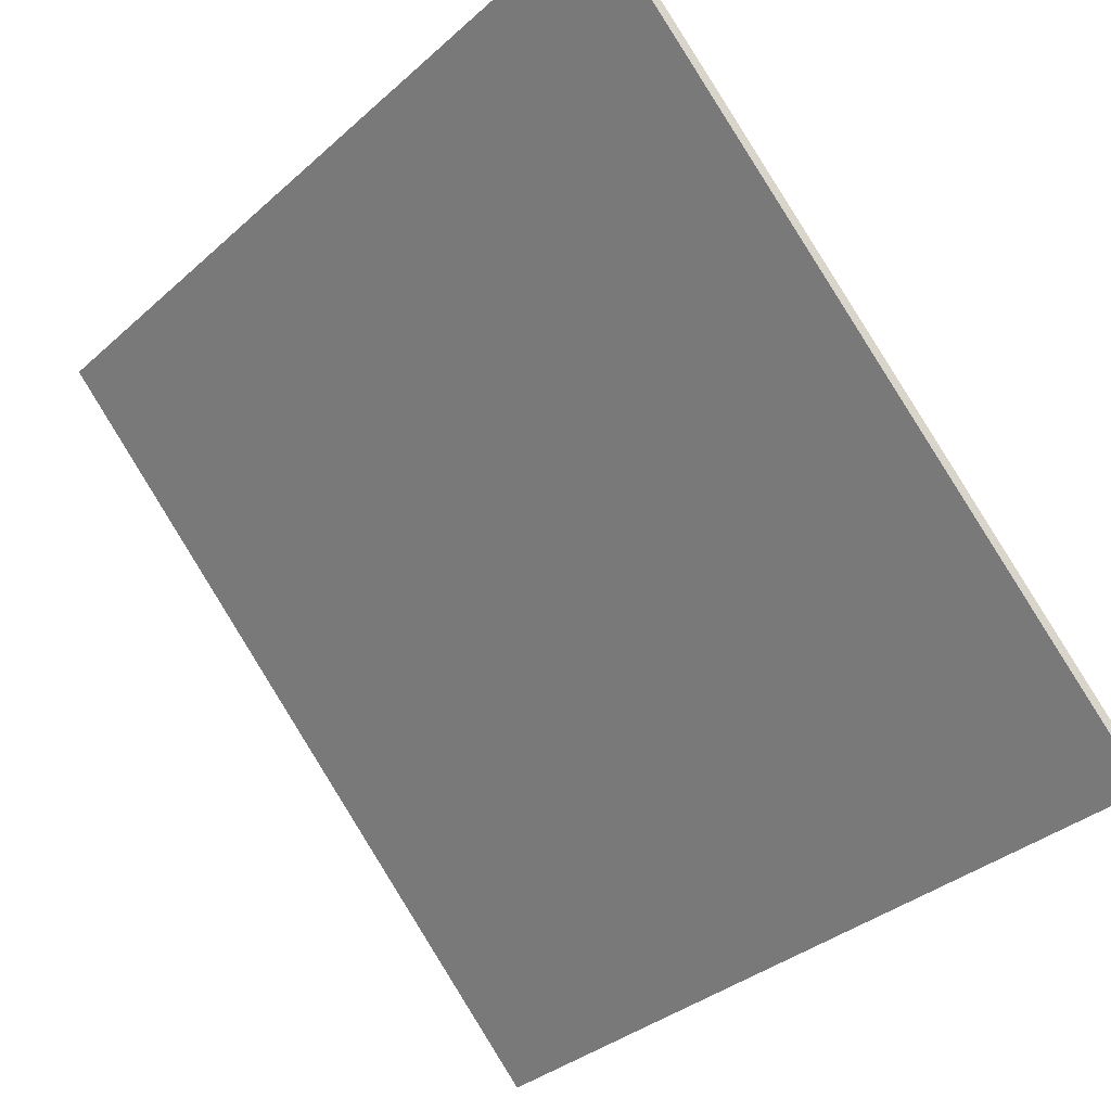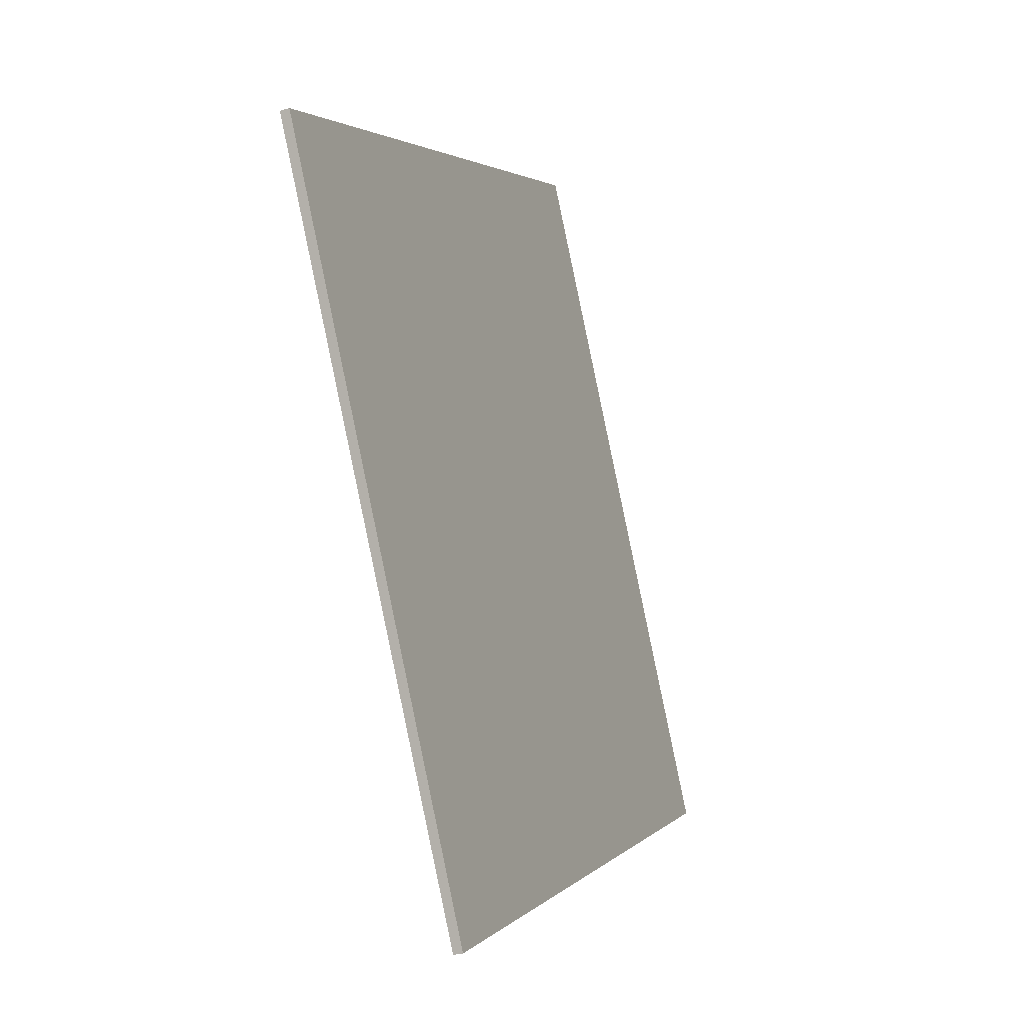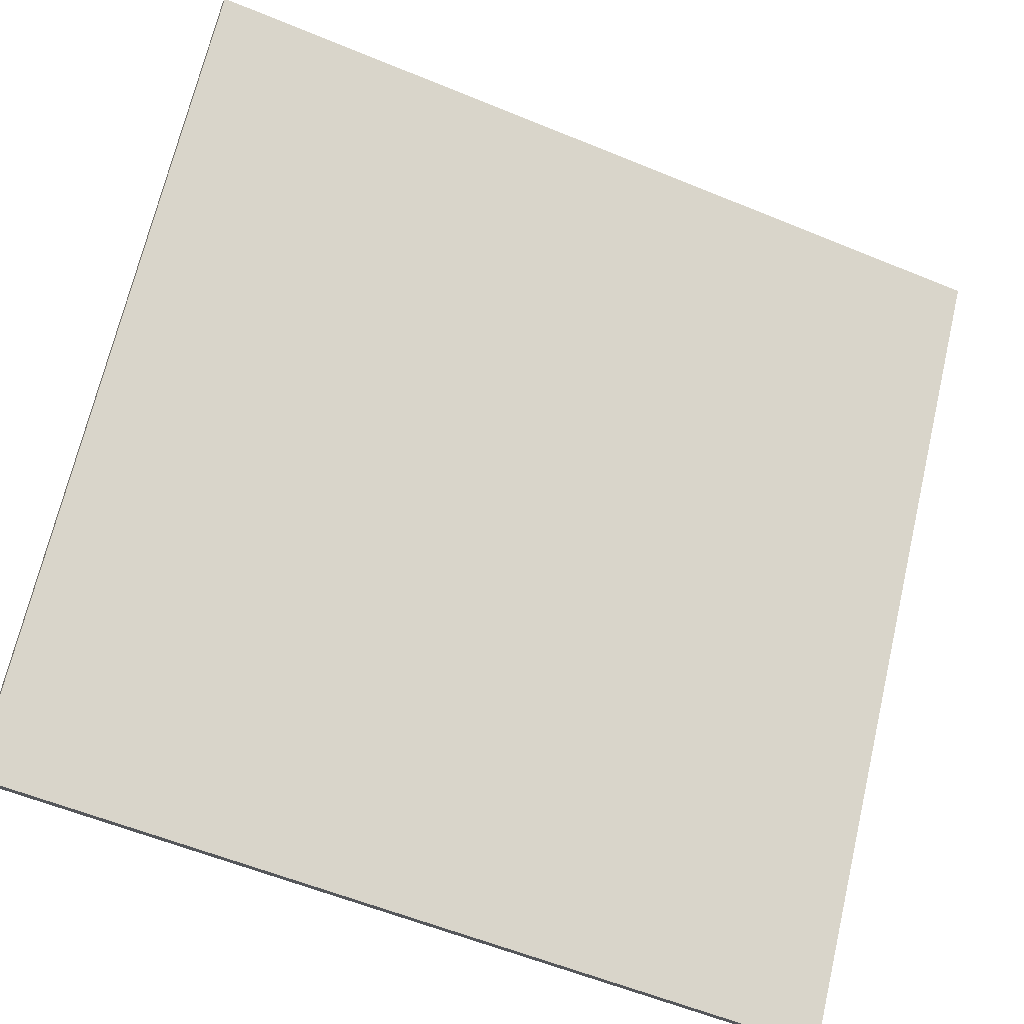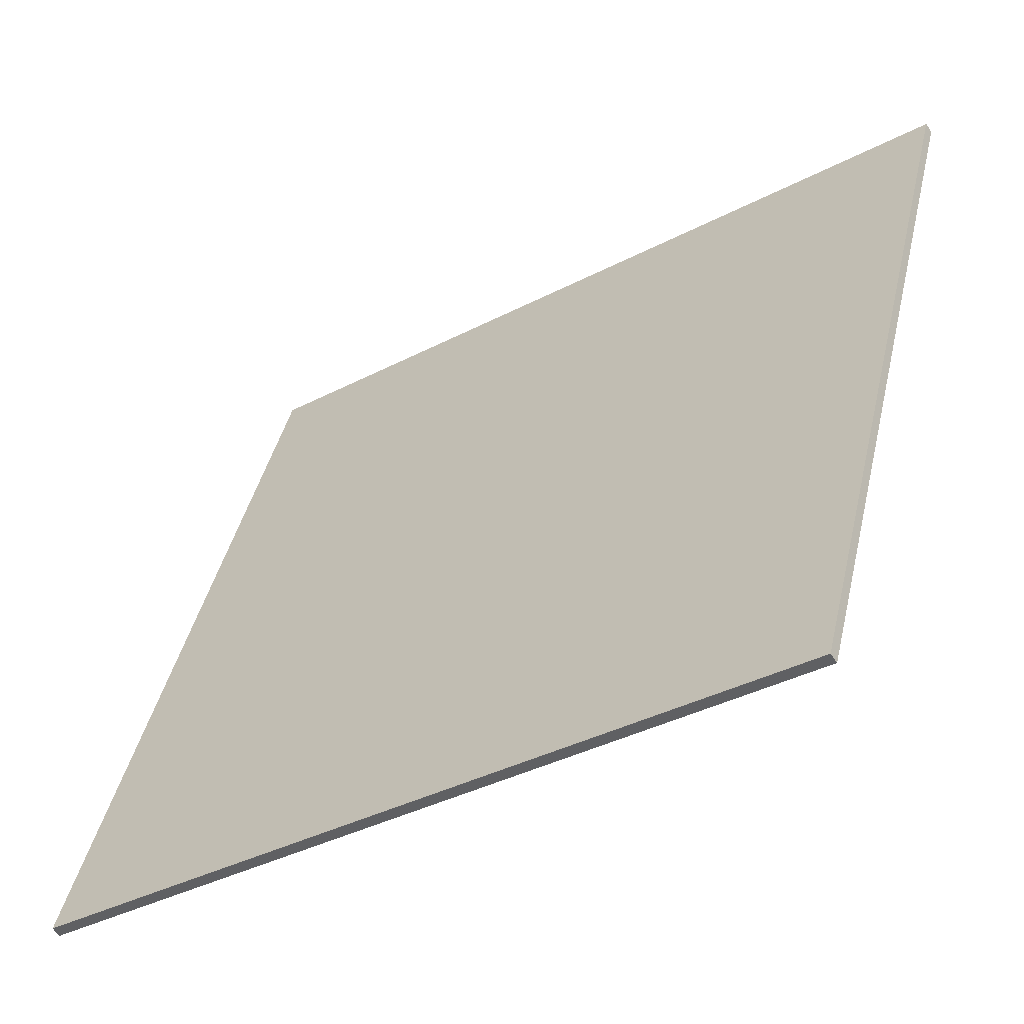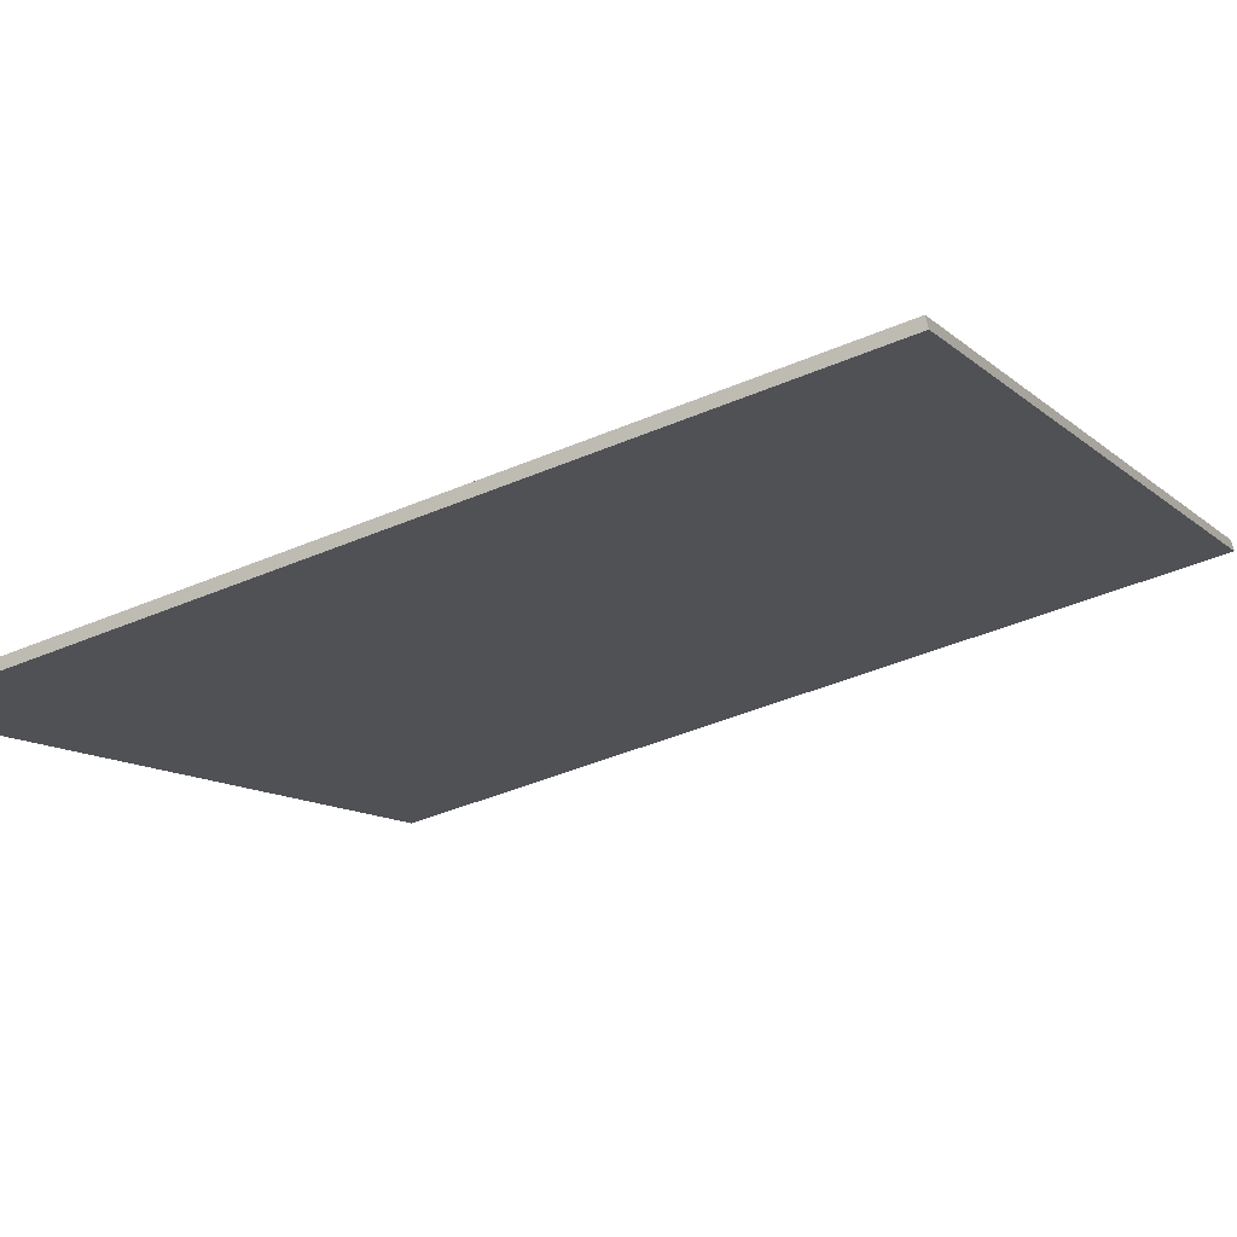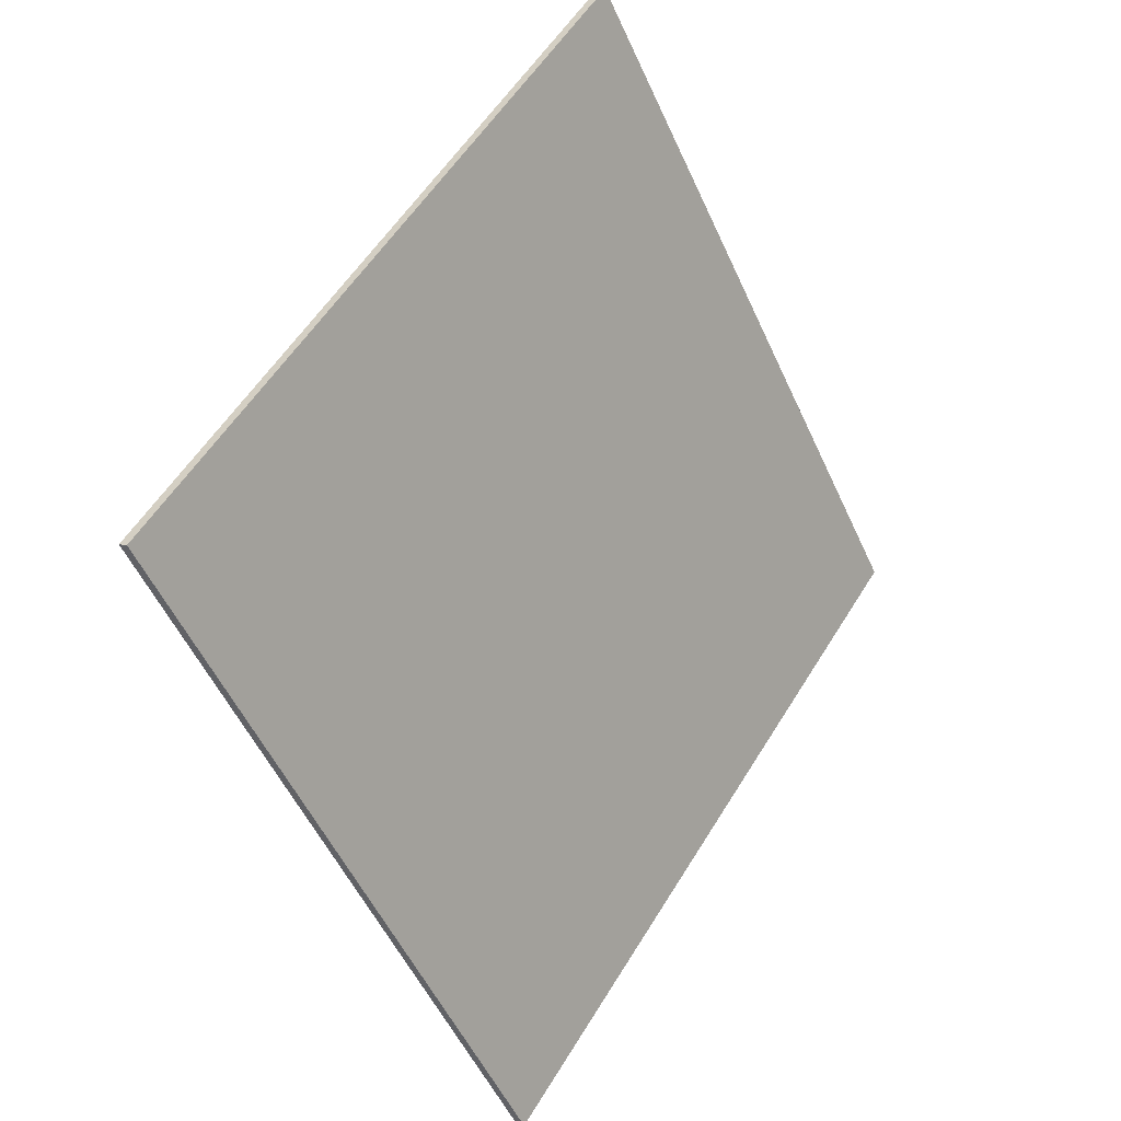
<metadata>
{"format":"obj","ext":"obj","renderer":"f3d","projection":"perspective","resolution":1024,"background":"white","views":[{"elev":-64.3,"azim":36.1,"up":"+Y"},{"elev":78.0,"azim":-128.3,"up":"+Z"},{"elev":39.7,"azim":93.1,"up":"+Y"},{"elev":14.0,"azim":-165.9,"up":"+Y"},{"elev":18.9,"azim":-74.5,"up":"+Y"},{"elev":41.0,"azim":-85.8,"up":"+Z"}]}
</metadata>
<code>
o GlassPane_Cube.001
o GlassPane_Cube.001
v 5.939 14.59 -4.816
v 5.801 11.37 -12.14
v 12.85 7.864 -10.73
v 12.99 11.09 -3.405
v 5.986 14.67 -4.852
v 5.848 11.45 -12.17
v 12.9 7.944 -10.76
v 13.04 11.17 -3.442
f 5 6 2 1
f 6 7 3 2
f 7 8 4 3
f 8 5 1 4
f 1 2 3 4
f 8 7 6 5

</code>
